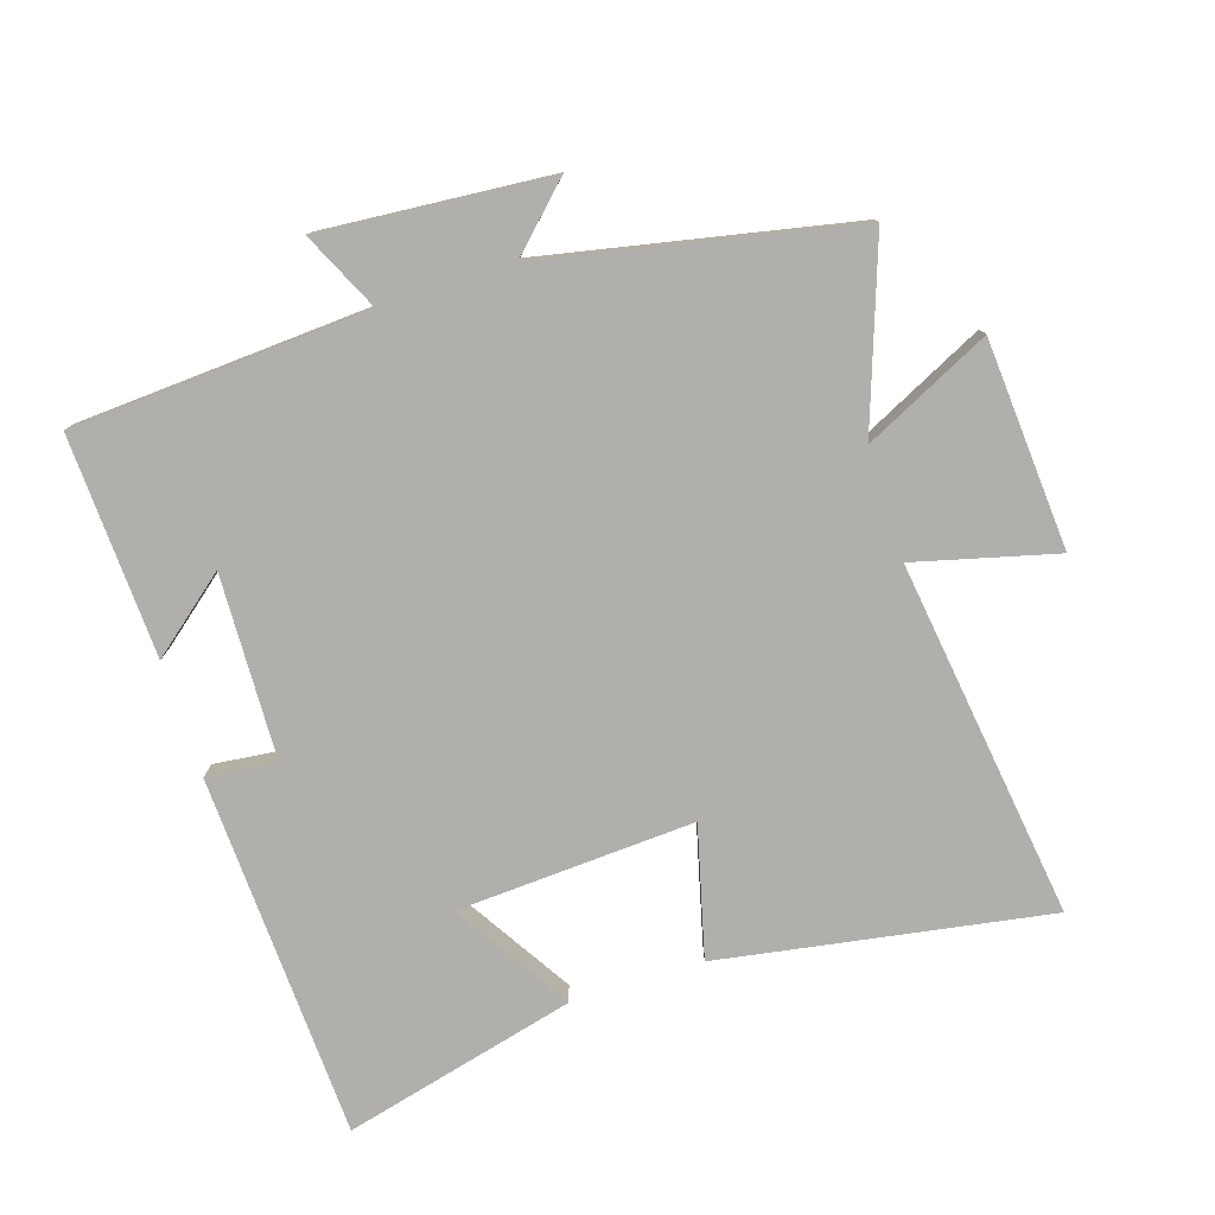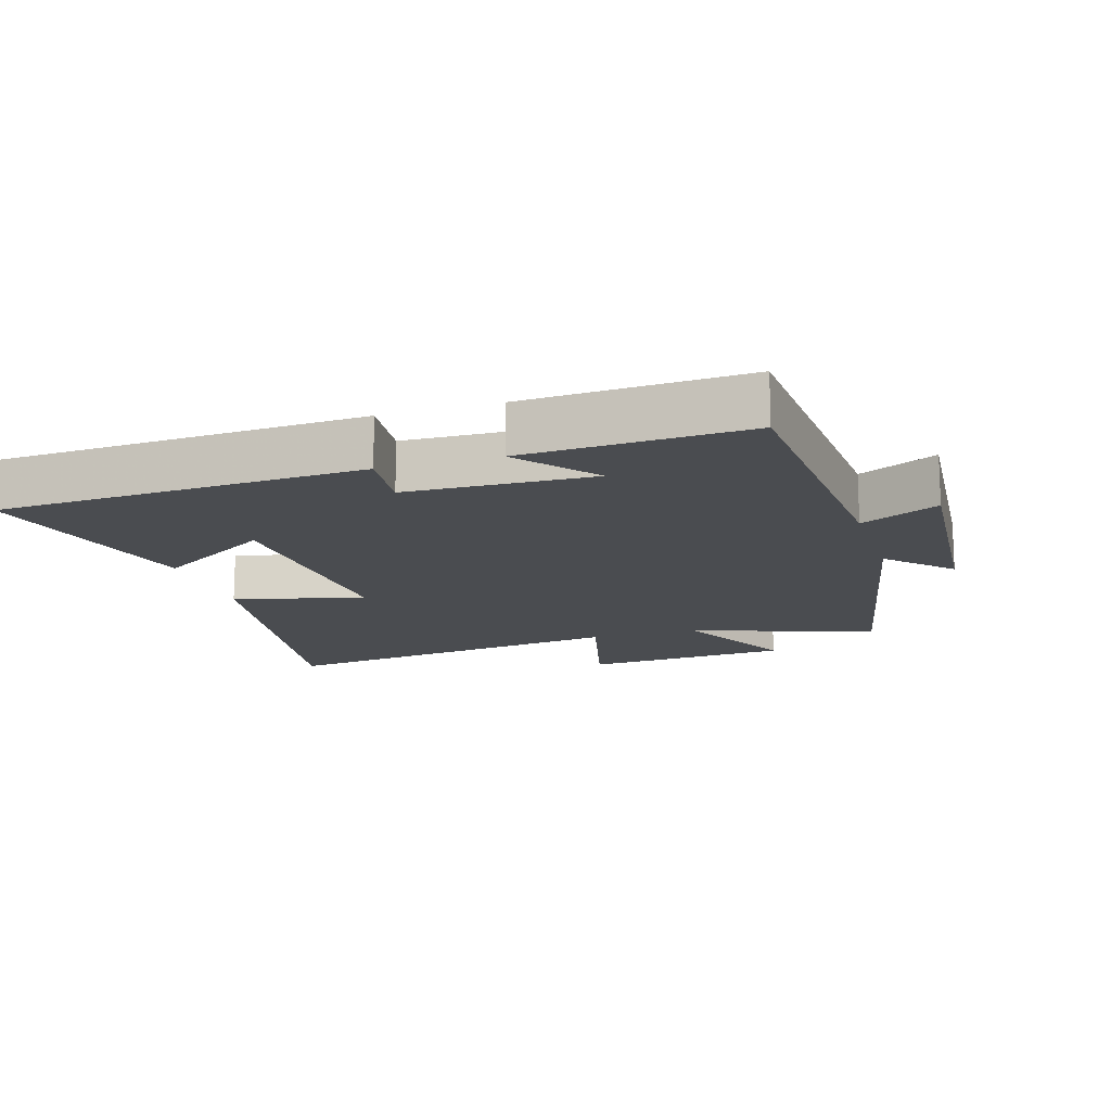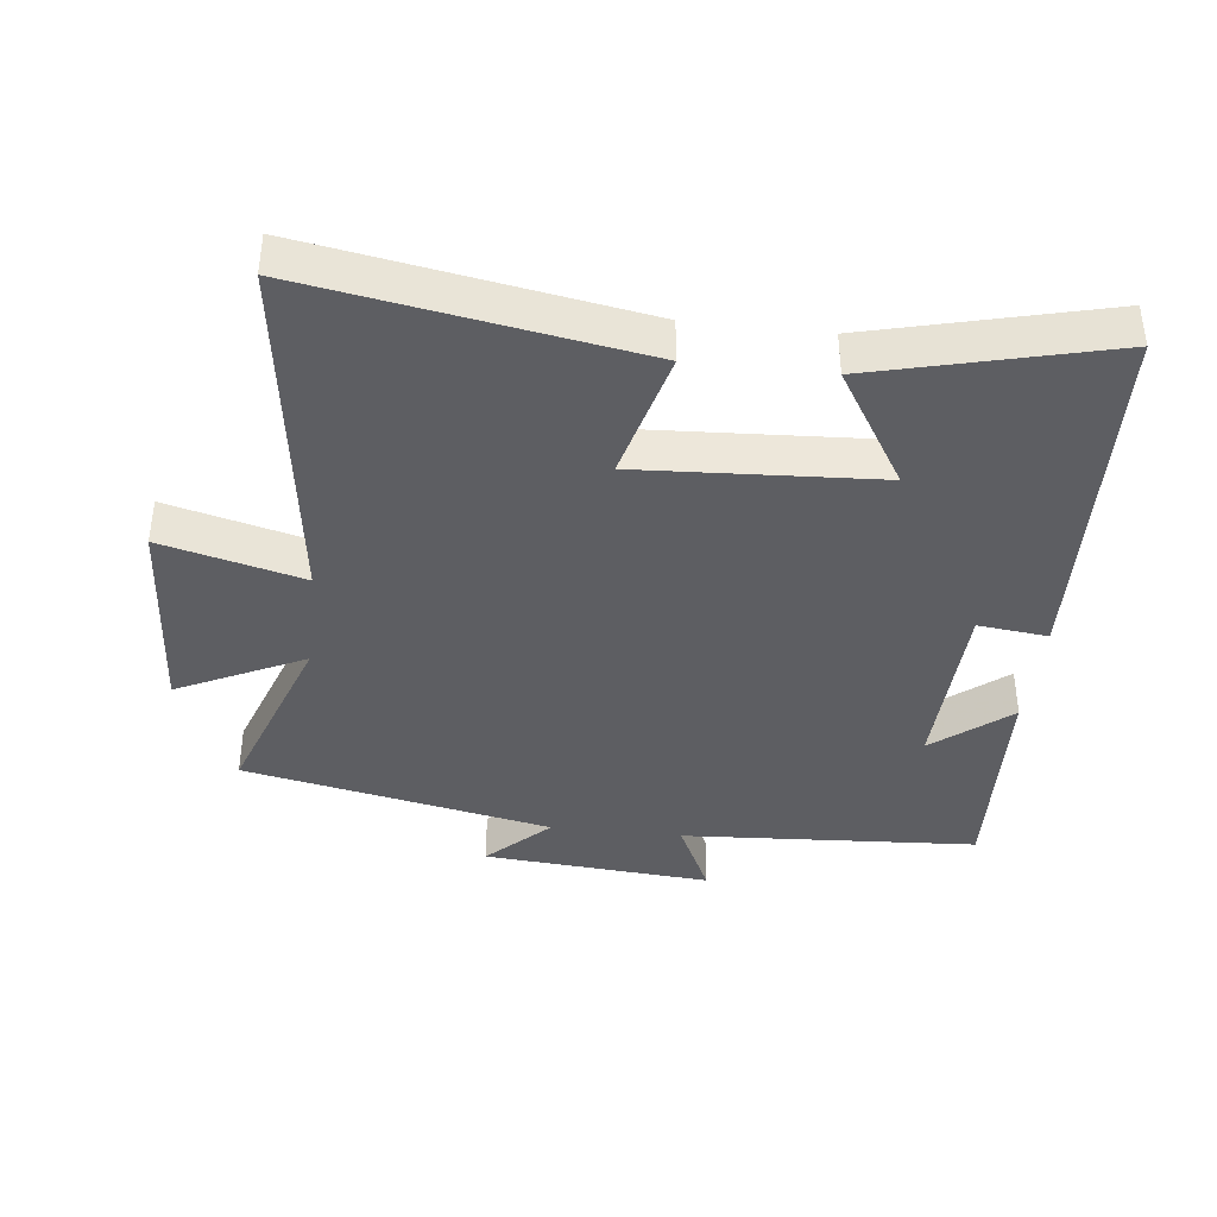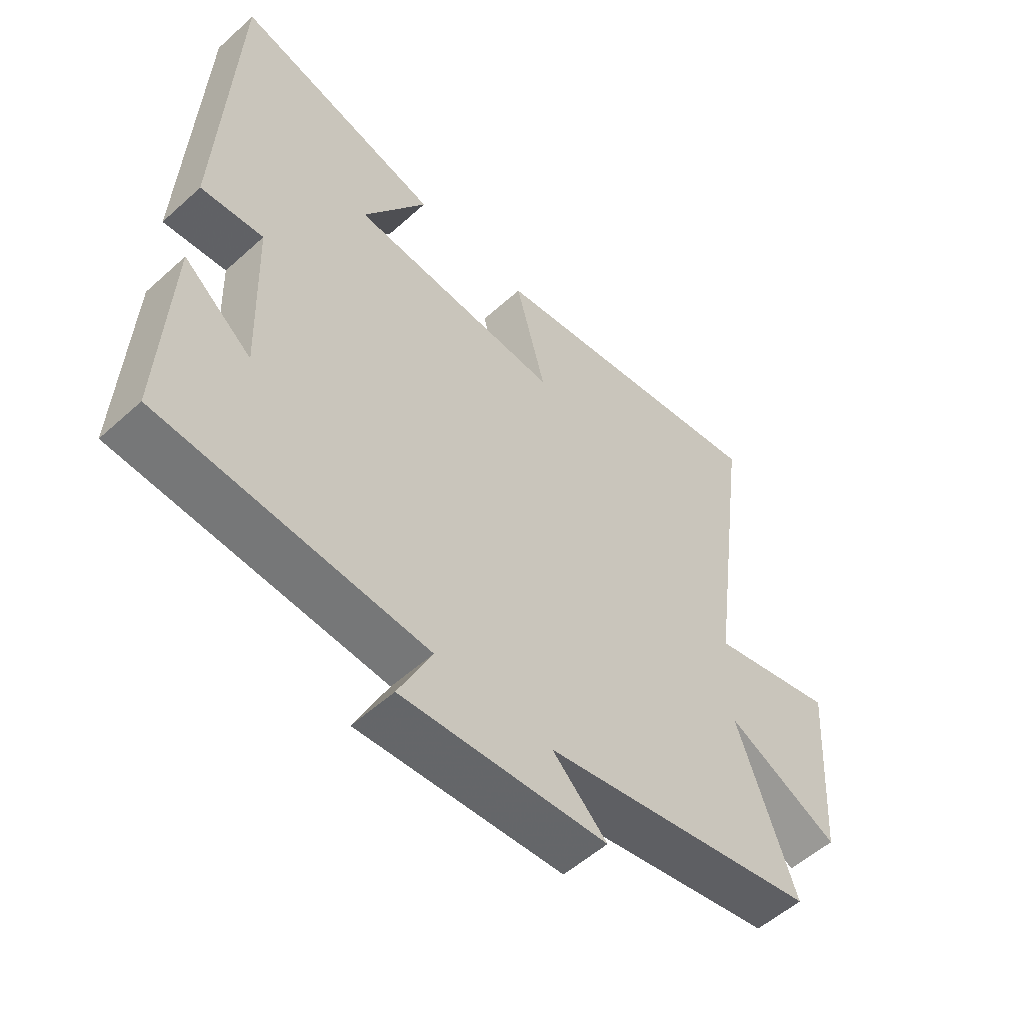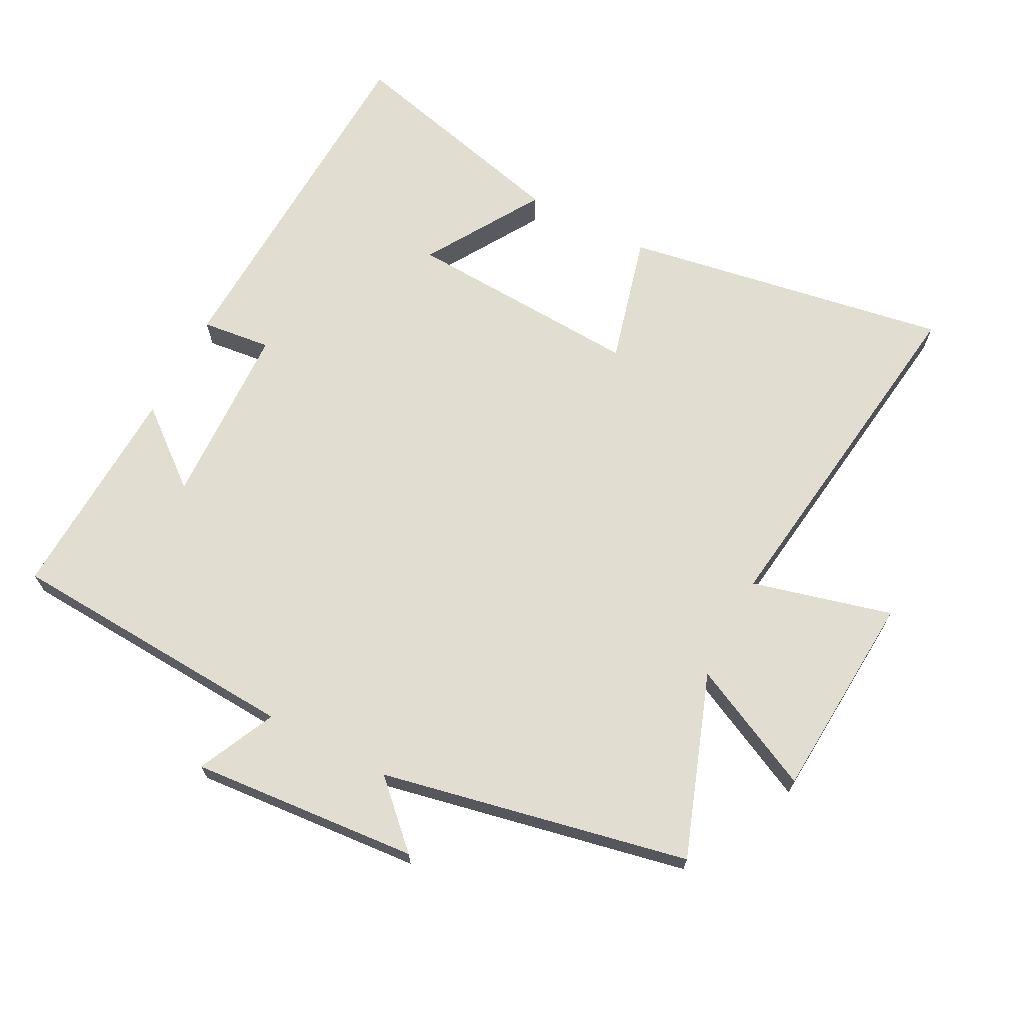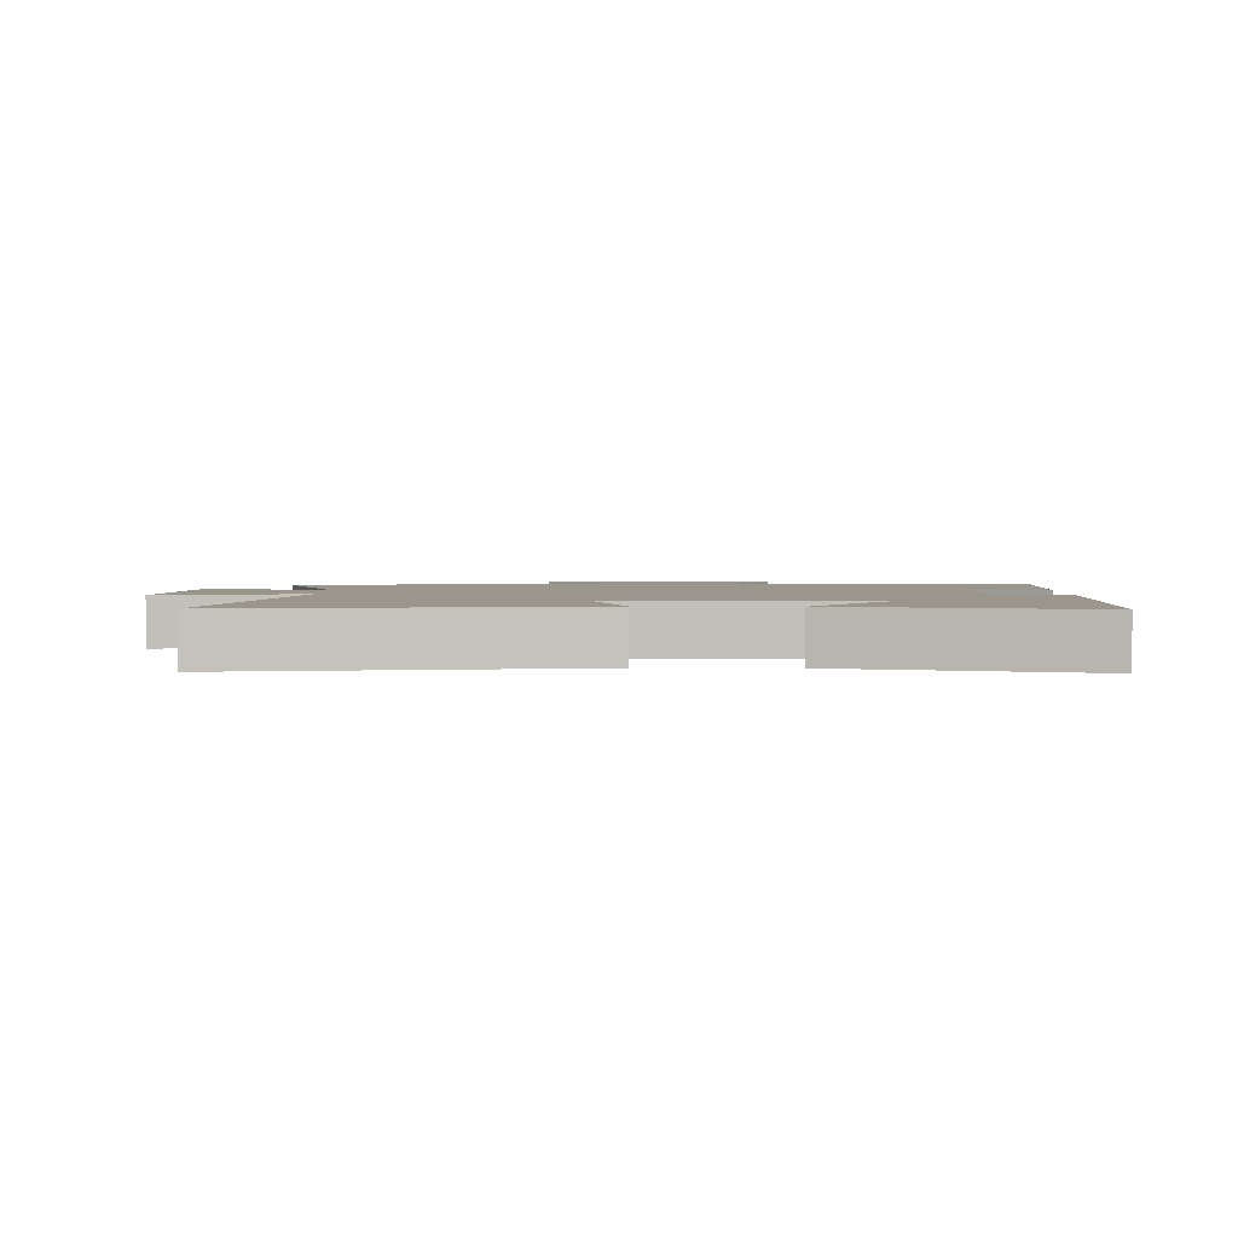
<metadata>
{"format":"obj","ext":"obj","renderer":"f3d","projection":"perspective","resolution":1024,"background":"white","views":[{"elev":-78.1,"azim":-162.2,"up":"+Y"},{"elev":-14.8,"azim":107.4,"up":"+Y"},{"elev":-39.3,"azim":-6.5,"up":"+Y"},{"elev":-54.8,"azim":133.6,"up":"+Z"},{"elev":68.4,"azim":-152.5,"up":"+Y"},{"elev":2.3,"azim":1.3,"up":"+Y"}]}
</metadata>
<code>
v 0.515 0.07 -0.473
v 0.067 0.07 -0.5
v 0.123 0.07 -0.618
v -0.223 0.07 -0.59
v -0.131 0.07 -0.5
v -0.598 0.07 -0.404
v -0.5 0.07 -0.127
v -0.691 0.07 -0.22
v -0.713 0.07 0.096
v -0.5 0.07 0.041
v -0.573 0.07 0.584
v -0.076 0.07 0.5
v -0.127 0.07 0.303
v 0.233 0.07 0.323
v 0.124 0.07 0.5
v 0.476 0.07 0.588
v 0.5 0.07 0.036
v 0.394 0.07 0.048
v 0.384 0.07 -0.232
v 0.5 0.07 -0.138
v 0.515 0 -0.473
v 0.067 0 -0.5
v 0.123 0 -0.618
v -0.223 0 -0.59
v -0.131 0 -0.5
v -0.598 0 -0.404
v -0.5 0 -0.127
v -0.691 0 -0.22
v -0.713 0 0.096
v -0.5 0 0.041
v -0.573 0 0.584
v -0.076 0 0.5
v -0.127 0 0.303
v 0.233 0 0.323
v 0.124 0 0.5
v 0.476 0 0.588
v 0.5 0 0.036
v 0.394 0 0.048
v 0.384 0 -0.232
v 0.5 0 -0.138
f 19 20 1 2
f 18 19 2
f 16 17 18
f 16 18 2
f 14 15 16
f 14 16 2
f 13 14 2
f 10 11 12 13
f 10 13 2
f 7 8 9 10
f 7 10 2 3
f 5 6 7
f 5 7 3
f 3 4 5
f 22 21 40 39
f 22 39 38
f 38 37 36
f 22 38 36
f 36 35 34
f 22 36 34
f 22 34 33
f 33 32 31 30
f 22 33 30
f 30 29 28 27
f 23 22 30 27
f 27 26 25
f 23 27 25
f 25 24 23
f 1 21 22 2
f 2 22 23 3
f 3 23 24 4
f 4 24 25 5
f 5 25 26 6
f 6 26 27 7
f 7 27 28 8
f 8 28 29 9
f 9 29 30 10
f 10 30 31 11
f 11 31 32 12
f 12 32 33 13
f 13 33 34 14
f 14 34 35 15
f 15 35 36 16
f 16 36 37 17
f 17 37 38 18
f 18 38 39 19
f 19 39 40 20
f 20 40 21 1

</code>
